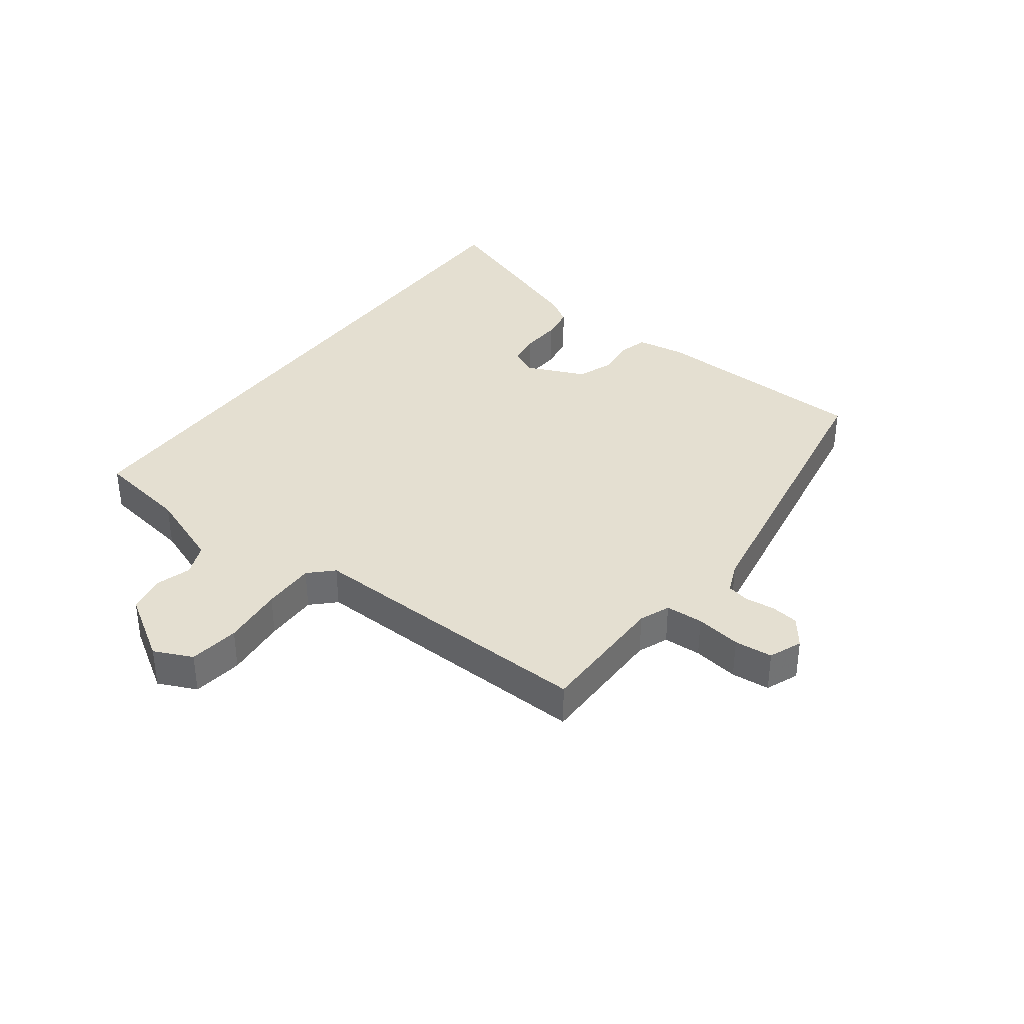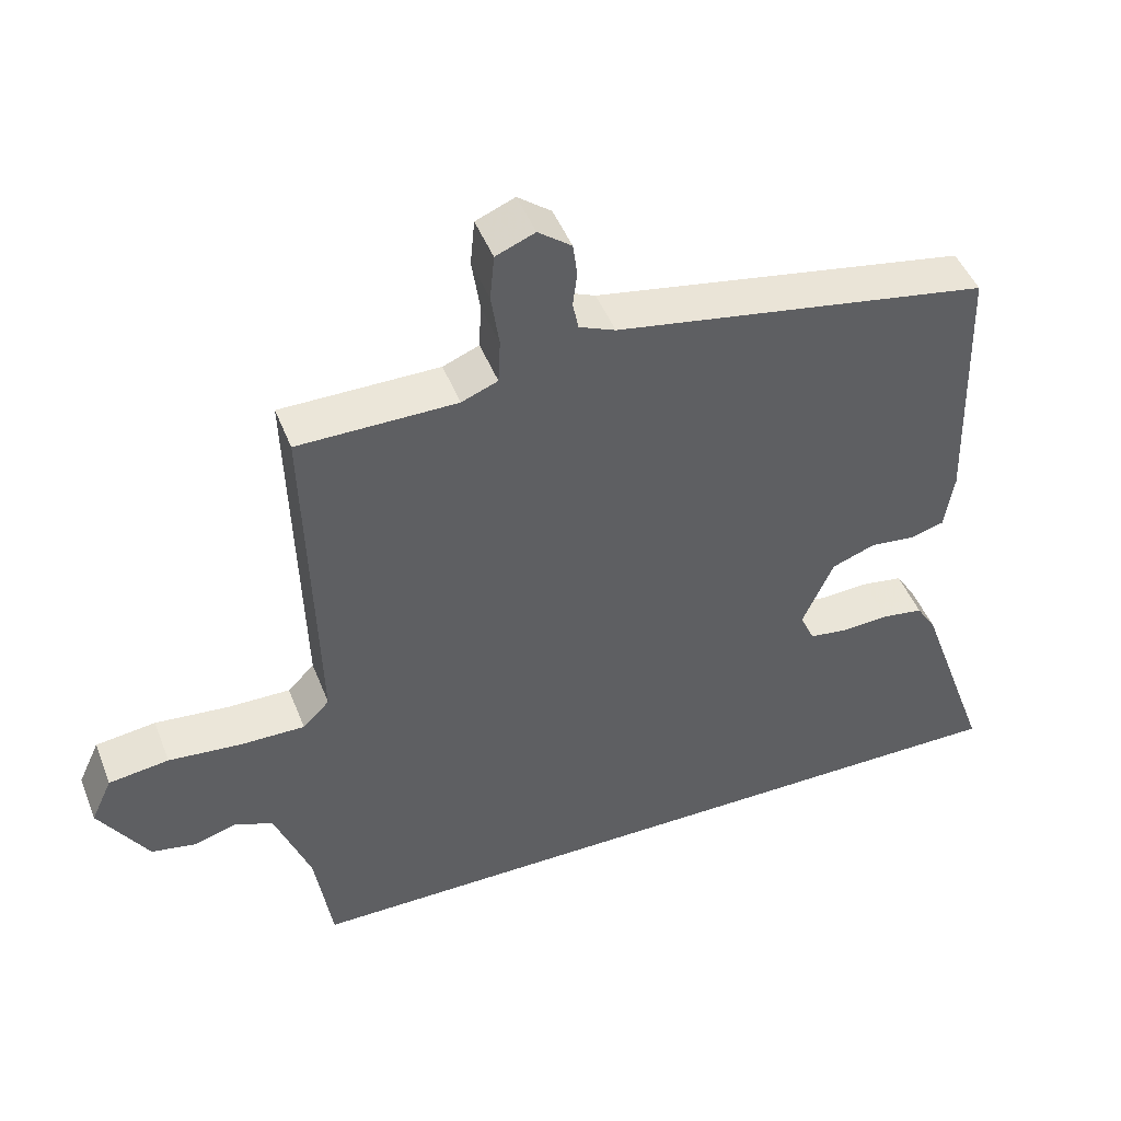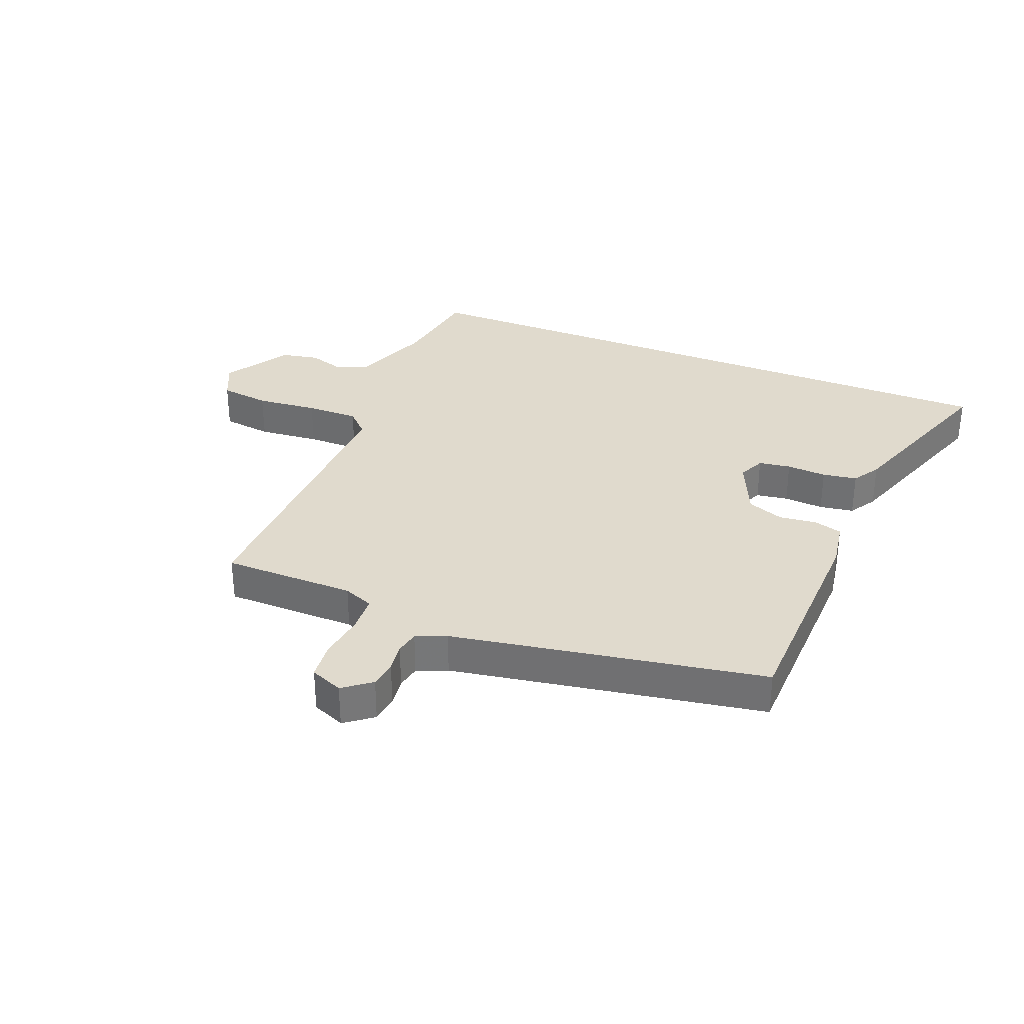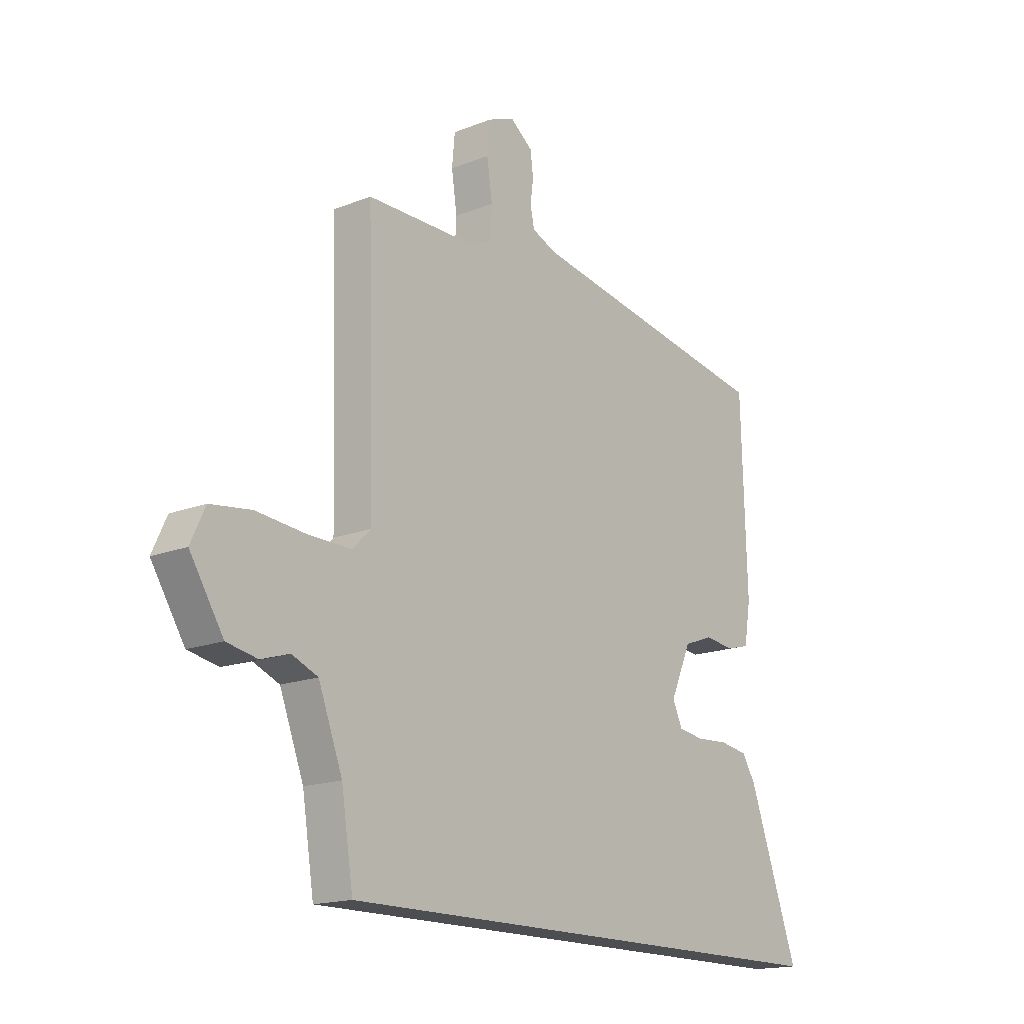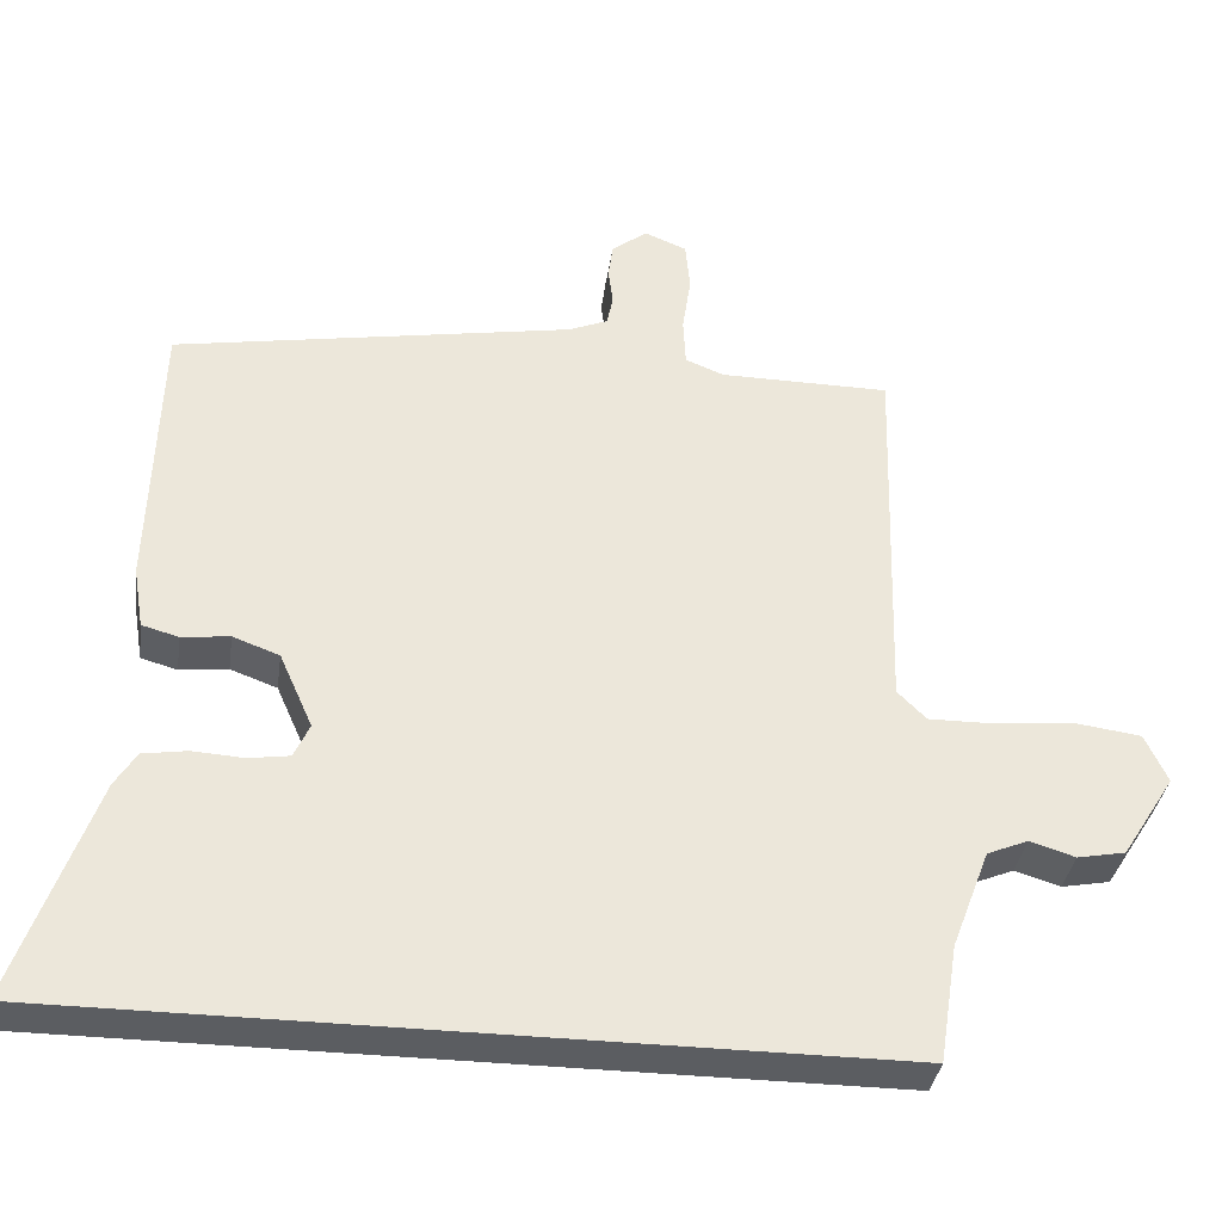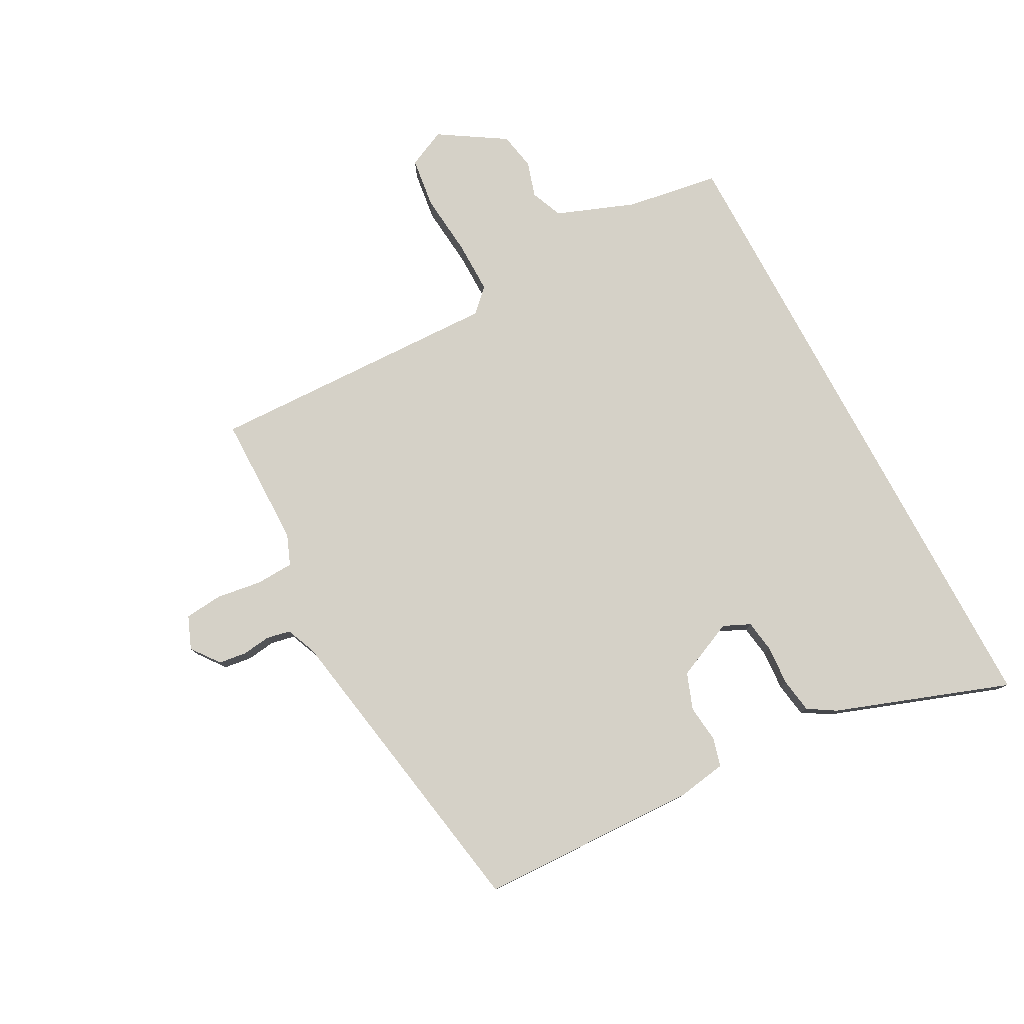
<metadata>
{"format":"obj","ext":"obj","renderer":"f3d","projection":"perspective","resolution":1024,"background":"white","views":[{"elev":36.7,"azim":-53.2,"up":"+Y"},{"elev":46.8,"azim":-20.9,"up":"+Z"},{"elev":33.0,"azim":21.8,"up":"+Y"},{"elev":-16.6,"azim":-51.3,"up":"+Z"},{"elev":-35.8,"azim":171.9,"up":"+Z"},{"elev":78.8,"azim":61.9,"up":"+Y"}]}
</metadata>
<code>
v 0.576 0.07 -0.5
v -0.487 0.07 -0.5
v -0.511 0.07 -0.347
v -0.56 0.07 -0.218
v -0.613 0.07 -0.196
v -0.671 0.07 -0.214
v -0.733 0.07 -0.202
v -0.801 0.07 -0.094
v -0.772 0.07 -0.031
v -0.689 0.07 -0.02
v -0.587 0.07 -0.03
v -0.5 0.07 -0.031
v -0.463 0.07 0.006
v -0.477 0.07 0.493
v -0.258 0.07 0.494
v -0.208 0.07 0.514
v -0.205 0.07 0.576
v -0.216 0.07 0.651
v -0.21 0.07 0.714
v -0.156 0.07 0.736
v -0.11 0.07 0.701
v -0.104 0.07 0.655
v -0.11 0.07 0.608
v -0.102 0.07 0.569
v -0.052 0.07 0.548
v 0.464 0.07 0.458
v 0.475 0.07 0.094
v 0.462 0.07 0.014
v 0.415 0.07 0.001
v 0.353 0.07 0.008
v 0.293 0.07 -0.014
v 0.25 0.07 -0.111
v 0.27 0.07 -0.155
v 0.323 0.07 -0.163
v 0.389 0.07 -0.159
v 0.446 0.07 -0.168
v 0.474 0.07 -0.213
v 0.576 0 -0.5
v -0.487 0 -0.5
v -0.511 0 -0.347
v -0.56 0 -0.218
v -0.613 0 -0.196
v -0.671 0 -0.214
v -0.733 0 -0.202
v -0.801 0 -0.094
v -0.772 0 -0.031
v -0.689 0 -0.02
v -0.587 0 -0.03
v -0.5 0 -0.031
v -0.463 0 0.006
v -0.477 0 0.493
v -0.258 0 0.494
v -0.208 0 0.514
v -0.205 0 0.576
v -0.216 0 0.651
v -0.21 0 0.714
v -0.156 0 0.736
v -0.11 0 0.701
v -0.104 0 0.655
v -0.11 0 0.608
v -0.102 0 0.569
v -0.052 0 0.548
v 0.464 0 0.458
v 0.475 0 0.094
v 0.462 0 0.014
v 0.415 0 0.001
v 0.353 0 0.008
v 0.293 0 -0.014
v 0.25 0 -0.111
v 0.27 0 -0.155
v 0.323 0 -0.163
v 0.389 0 -0.159
v 0.446 0 -0.168
v 0.474 0 -0.213
f 34 35 36 37
f 33 34 37 1
f 27 28 29 30
f 25 26 27 30
f 24 25 30 31
f 20 21 22 23
f 20 23 24
f 17 18 19 20
f 16 17 20 24
f 13 14 15
f 13 15 16
f 8 9 10 11
f 8 11 12
f 5 6 7 8
f 4 5 8 12
f 3 4 12 13
f 33 1 2 3
f 32 33 3 13
f 24 31 32
f 13 16 24 32
f 74 73 72 71
f 38 74 71 70
f 67 66 65 64
f 67 64 63 62
f 68 67 62 61
f 60 59 58 57
f 61 60 57
f 57 56 55 54
f 61 57 54 53
f 52 51 50
f 53 52 50
f 48 47 46 45
f 49 48 45
f 45 44 43 42
f 49 45 42 41
f 50 49 41 40
f 40 39 38 70
f 50 40 70 69
f 69 68 61
f 69 61 53 50
f 1 38 39 2
f 2 39 40 3
f 3 40 41 4
f 4 41 42 5
f 5 42 43 6
f 6 43 44 7
f 7 44 45 8
f 8 45 46 9
f 9 46 47 10
f 10 47 48 11
f 11 48 49 12
f 12 49 50 13
f 13 50 51 14
f 14 51 52 15
f 15 52 53 16
f 16 53 54 17
f 17 54 55 18
f 18 55 56 19
f 19 56 57 20
f 20 57 58 21
f 21 58 59 22
f 22 59 60 23
f 23 60 61 24
f 24 61 62 25
f 25 62 63 26
f 26 63 64 27
f 27 64 65 28
f 28 65 66 29
f 29 66 67 30
f 30 67 68 31
f 31 68 69 32
f 32 69 70 33
f 33 70 71 34
f 34 71 72 35
f 35 72 73 36
f 36 73 74 37
f 37 74 38 1

</code>
